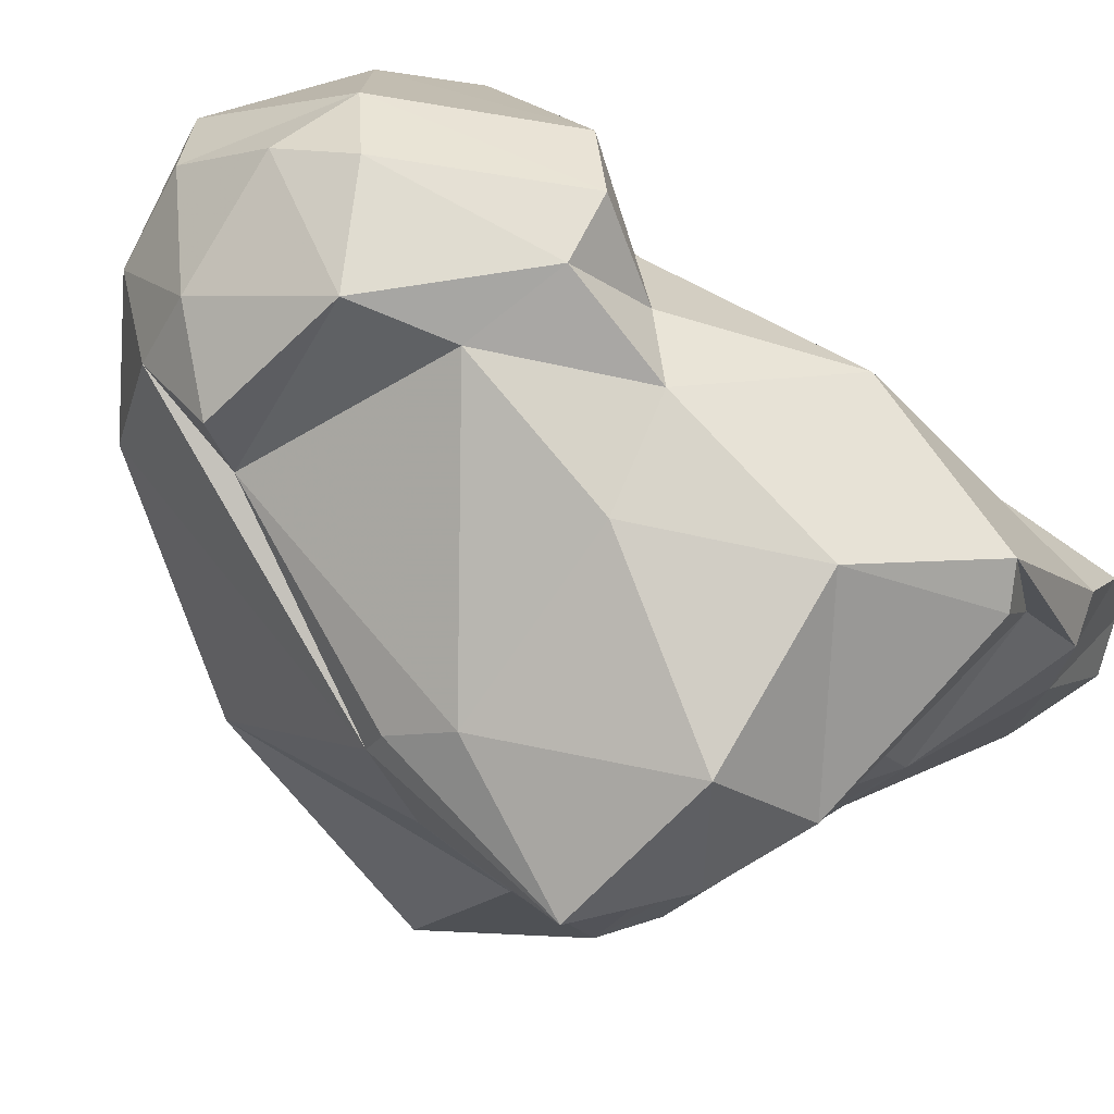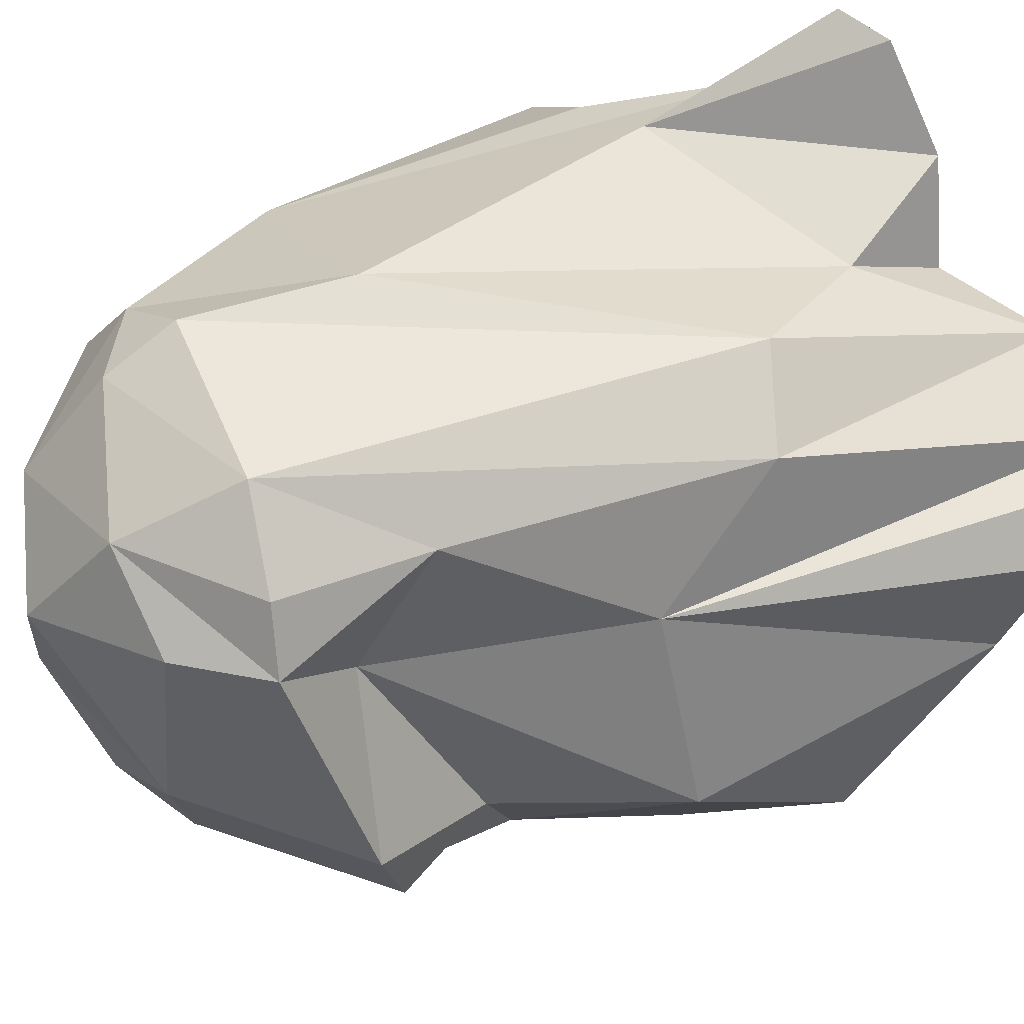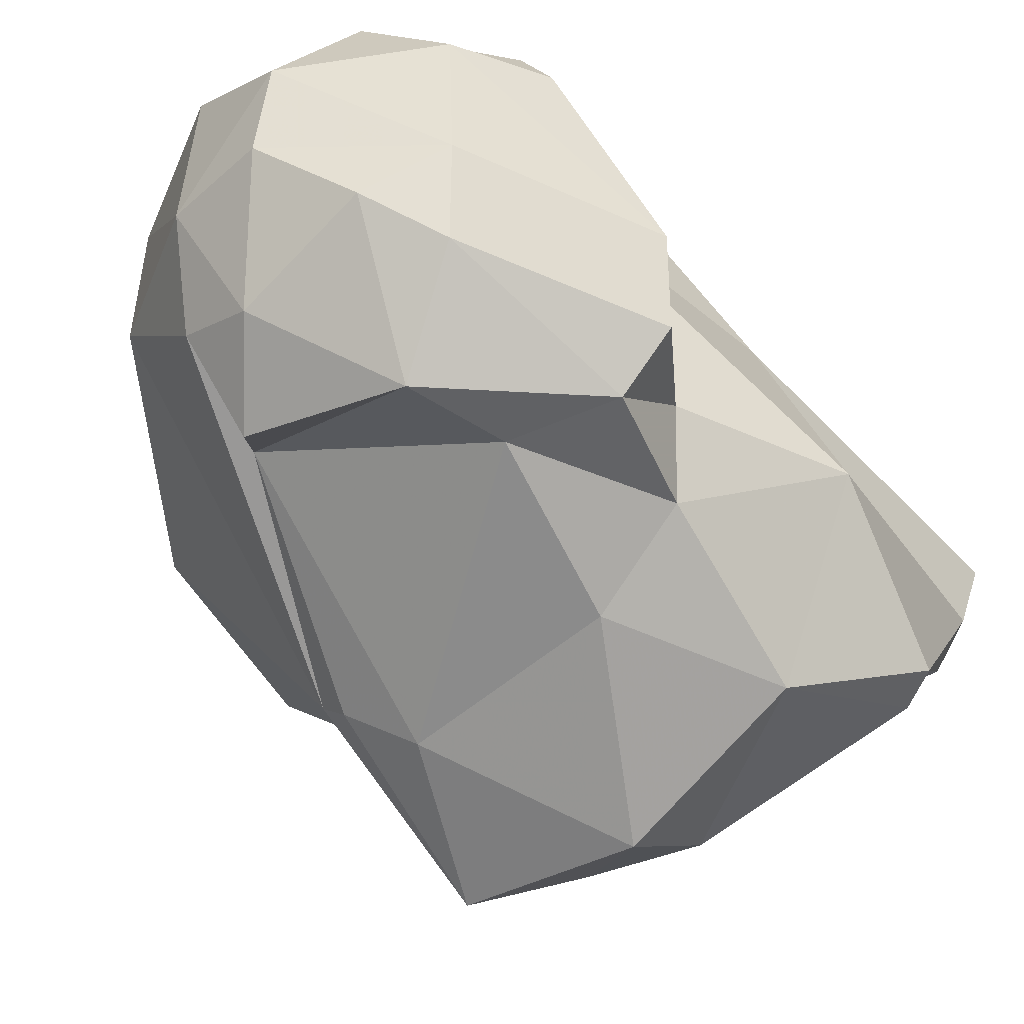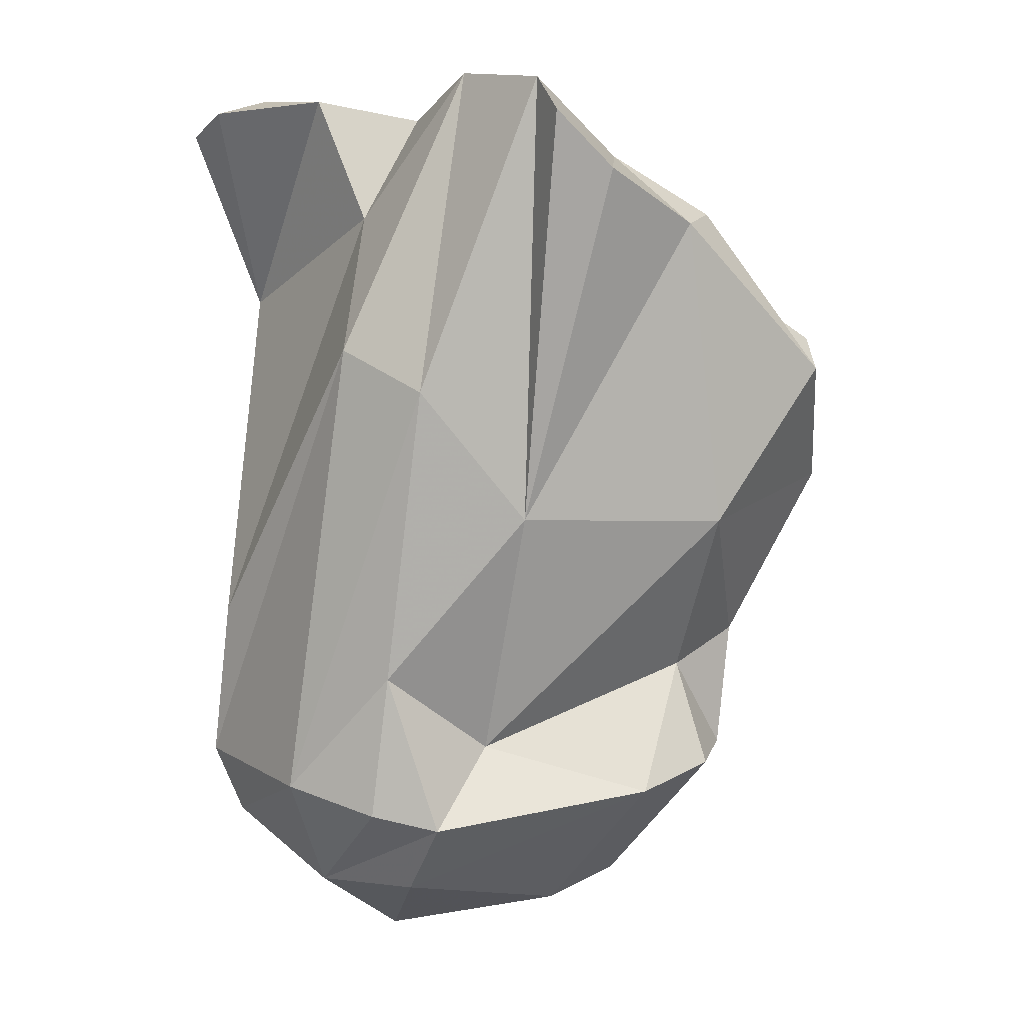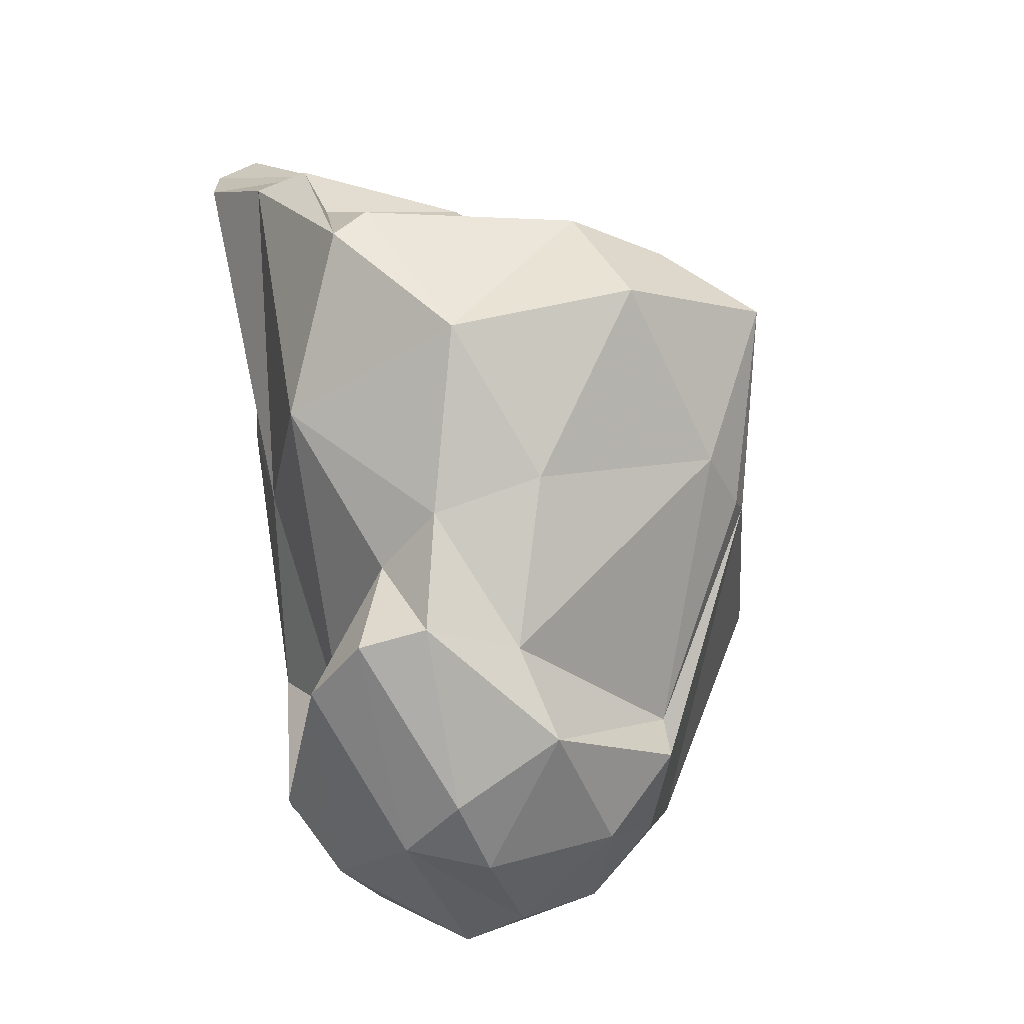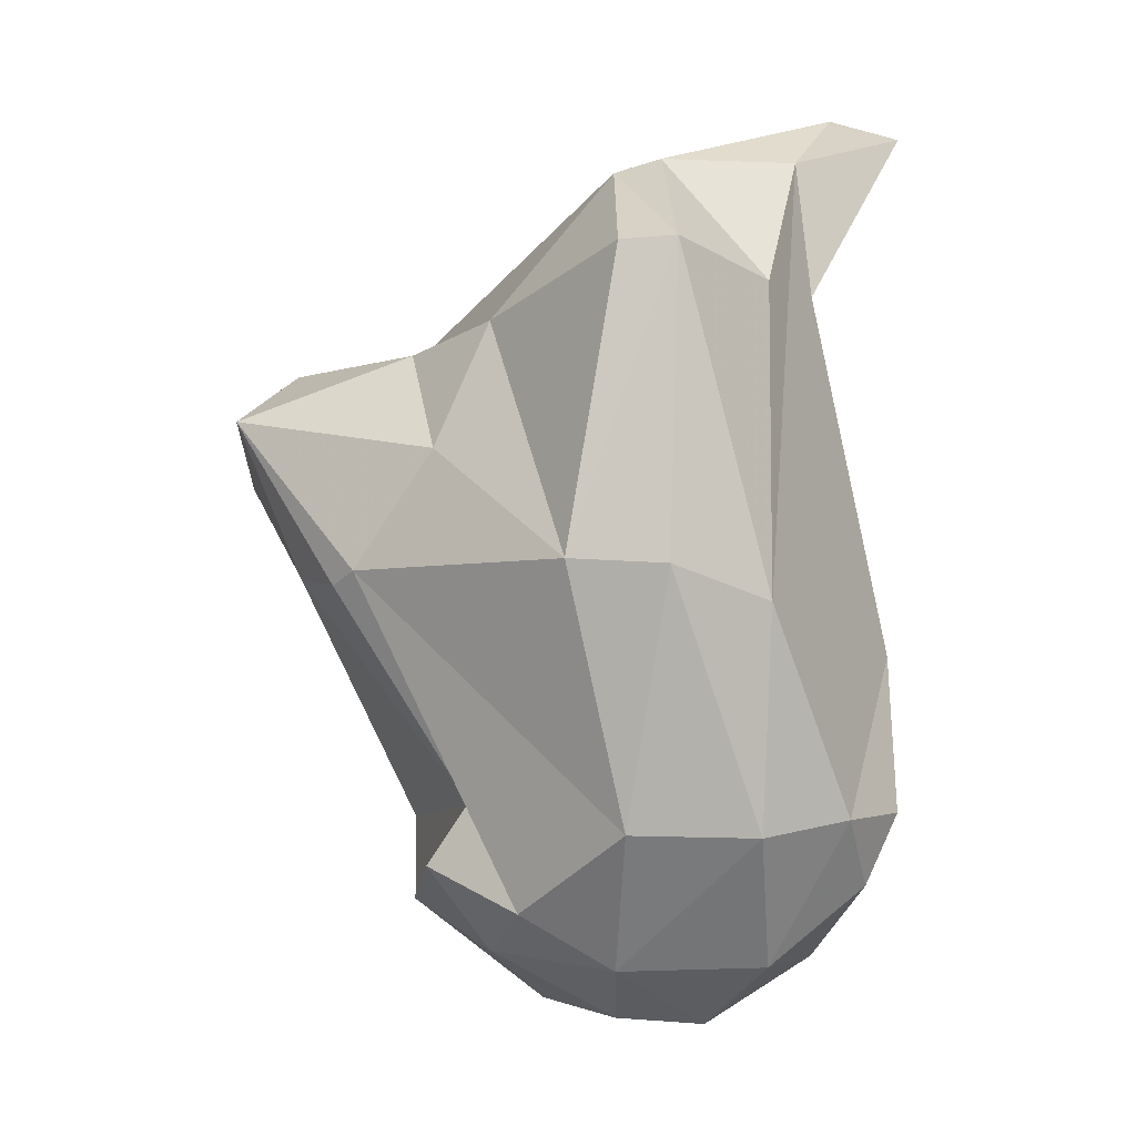
<metadata>
{"format":"obj","ext":"obj","renderer":"f3d","projection":"perspective","resolution":1024,"background":"white","views":[{"elev":-65.1,"azim":-142.5,"up":"+Y"},{"elev":52.7,"azim":-121.1,"up":"+Y"},{"elev":-41.8,"azim":-157.5,"up":"+Y"},{"elev":2.2,"azim":-119.2,"up":"+Z"},{"elev":-26.3,"azim":-33.5,"up":"+Z"},{"elev":-10.6,"azim":90.2,"up":"+Z"}]}
</metadata>
<code>
v 182.1 271.8 104.7
v 182.7 264.9 99.57
v 182.9 273.1 106.2
v 183.3 268.1 103.7
v 182.4 269.3 103.4
v 184.1 273 107.2
v 185.3 263 96.58
v 185.2 272.7 95.42
v 187.8 266.9 103.3
v 185 266.9 88.45
v 183.5 267 101.7
v 186.9 273.7 107.6
v 186.3 265.3 92.11
v 187.7 272.6 88.94
v 189.7 260.7 97.98
v 186.3 265.7 88.83
v 185.9 267.4 91.2
v 183.5 264.6 100.4
v 183.1 267.8 95.38
v 184.8 269.1 87.8
v 189 262.5 101
v 185.9 275.5 98.87
v 184.7 270.2 105.3
v 187.5 275.7 91.01
v 187.1 274.4 86.78
v 188.7 267.8 84.92
v 188 276 87.19
v 187.8 265.1 101.4
v 188.5 263.5 93.09
v 191.2 265.7 101.6
v 193.1 273 106
v 188.8 274.4 84.92
v 191.2 276 84.94
v 190.1 273.5 106.7
v 188.4 270 84.3
v 191.8 262.1 100.7
v 190.1 277.5 87.86
v 188.1 276.8 100
v 189.1 265.3 88.83
v 191.3 276 107.2
v 193.7 262.5 94.69
v 190.5 268.9 83.86
v 190.4 265.4 86.5
v 194.5 277.1 86.58
v 190 275.2 103.8
v 197.5 270.7 104.5
v 193.5 276.7 107.4
v 195.2 267 88.63
v 193.4 278.3 107
v 192.8 270.8 83.29
v 195.9 270.9 105.2
v 194.9 265.5 100.4
v 194.2 260.8 98.83
v 193.7 267.6 84.98
v 192.4 273.1 83.13
v 194.6 265.9 87.09
v 194.8 278.4 106.4
v 197.1 267.6 100.8
v 196.1 264.1 94.47
v 195.4 263.5 94.2
v 194.5 278 88.45
v 196 275.9 101.7
v 197.1 266.2 97.43
v 197.9 271.9 104.8
v 193.6 277.9 92.62
v 195.3 270.7 84.4
v 195.6 268.3 85.81
v 195.1 274.6 84.51
v 196.6 276.6 88.08
v 196.1 275.5 105.3
v 200.9 270.8 101.7
v 200.3 269.5 93.99
v 198 274.3 87.51
v 198.4 274.6 101.4
v 198.2 271 87.56
v 199.4 274.5 93.08
v 201.1 272.2 101.7
v 200.7 272 93.79
g foo
f 47 57 49
f 57 47 70
f 47 49 40
f 70 47 64
f 51 64 47
f 46 64 51
f 34 47 40
f 31 47 34
f 51 47 31
f 31 34 12
f 9 51 31
f 30 46 9
f 46 51 9
f 23 31 12
f 9 31 23
f 23 12 6
f 28 30 9
f 23 6 3
f 23 3 1
f 4 9 23
f 1 5 23
f 4 23 5
f 74 64 77
f 46 77 64
f 71 77 46
f 62 57 70
f 64 74 70
f 62 49 57
f 45 40 62
f 40 49 62
f 45 34 40
f 58 71 46
f 45 12 34
f 58 46 30
f 52 58 30
f 3 6 8
f 52 30 28
f 1 3 8
f 52 28 21
f 36 52 21
f 28 9 11
f 1 8 5
f 21 28 11
f 4 11 9
f 5 2 4
f 11 4 2
f 21 11 18
f 18 11 2
f 77 76 74
f 78 76 77
f 70 76 62
f 74 76 70
f 72 77 71
f 45 62 65
f 38 45 65
f 58 72 71
f 45 38 12
f 72 58 63
f 12 38 22
f 63 58 52
f 22 6 12
f 53 63 52
f 22 8 6
f 53 52 36
f 15 36 21
f 15 53 36
f 8 19 5
f 5 19 2
f 18 7 21
f 7 15 21
f 19 7 2
f 2 7 18
f 76 65 62
f 72 78 77
f 63 59 72
f 37 22 38
f 37 24 22
f 59 63 53
f 60 59 53
f 24 8 22
f 8 24 14
f 60 53 41
f 19 8 14
f 14 17 19
f 15 41 53
f 15 29 41
f 17 13 19
f 7 19 13
f 7 13 29
f 15 7 29
f 69 65 76
f 69 76 73
f 69 61 65
f 73 76 78
f 75 78 72
f 65 61 38
f 38 61 37
f 59 75 72
f 67 75 59
f 37 27 24
f 60 48 59
f 48 67 59
f 24 27 25
f 24 25 14
f 41 48 60
f 25 20 14
f 39 48 41
f 29 39 41
f 17 14 20
f 10 17 20
f 10 16 17
f 16 13 17
f 39 13 16
f 29 13 39
f 44 61 69
f 68 44 69
f 68 69 73
f 73 78 75
f 61 44 37
f 66 68 73
f 66 73 75
f 33 44 68
f 33 37 44
f 55 33 68
f 66 55 68
f 67 66 75
f 27 37 33
f 32 33 55
f 25 27 33
f 25 33 32
f 35 32 55
f 67 48 56
f 39 43 48
f 43 56 48
f 20 32 35
f 25 32 20
f 16 26 43
f 39 16 43
f 35 10 20
f 10 35 26
f 16 10 26
f 50 55 66
f 54 50 66
f 54 66 67
f 56 54 67
f 35 55 50
f 42 35 50
f 42 50 54
f 43 42 54
f 43 54 56
f 26 35 42
f 43 26 42
g

</code>
